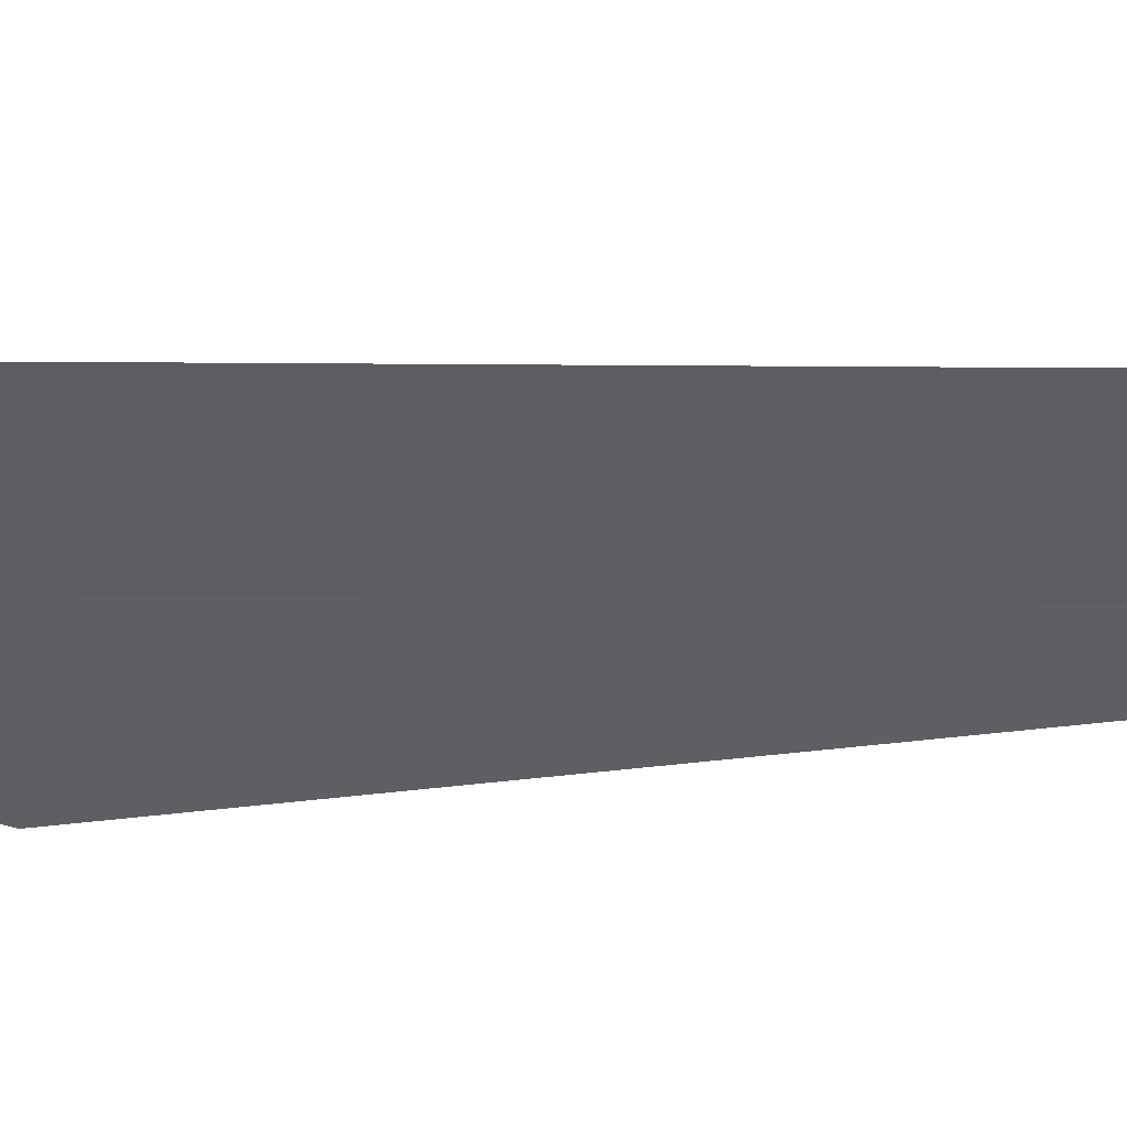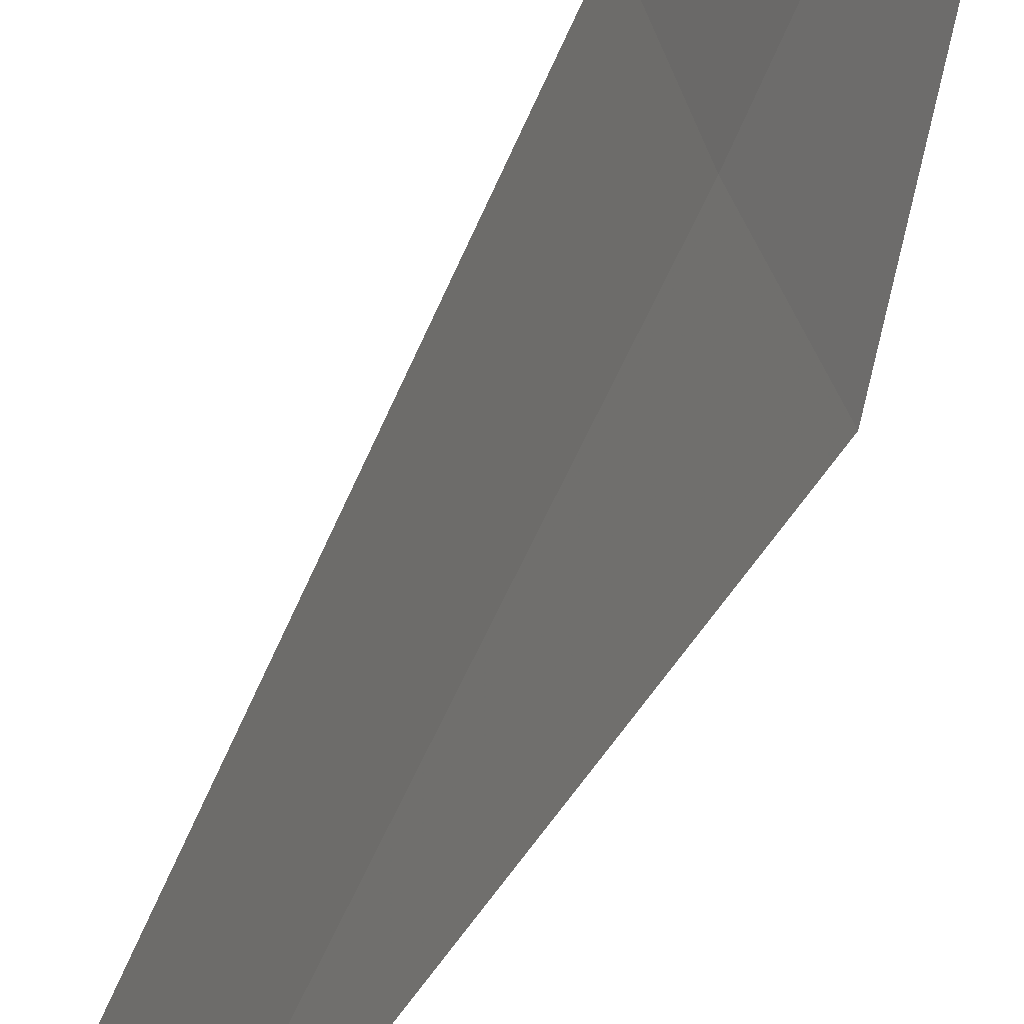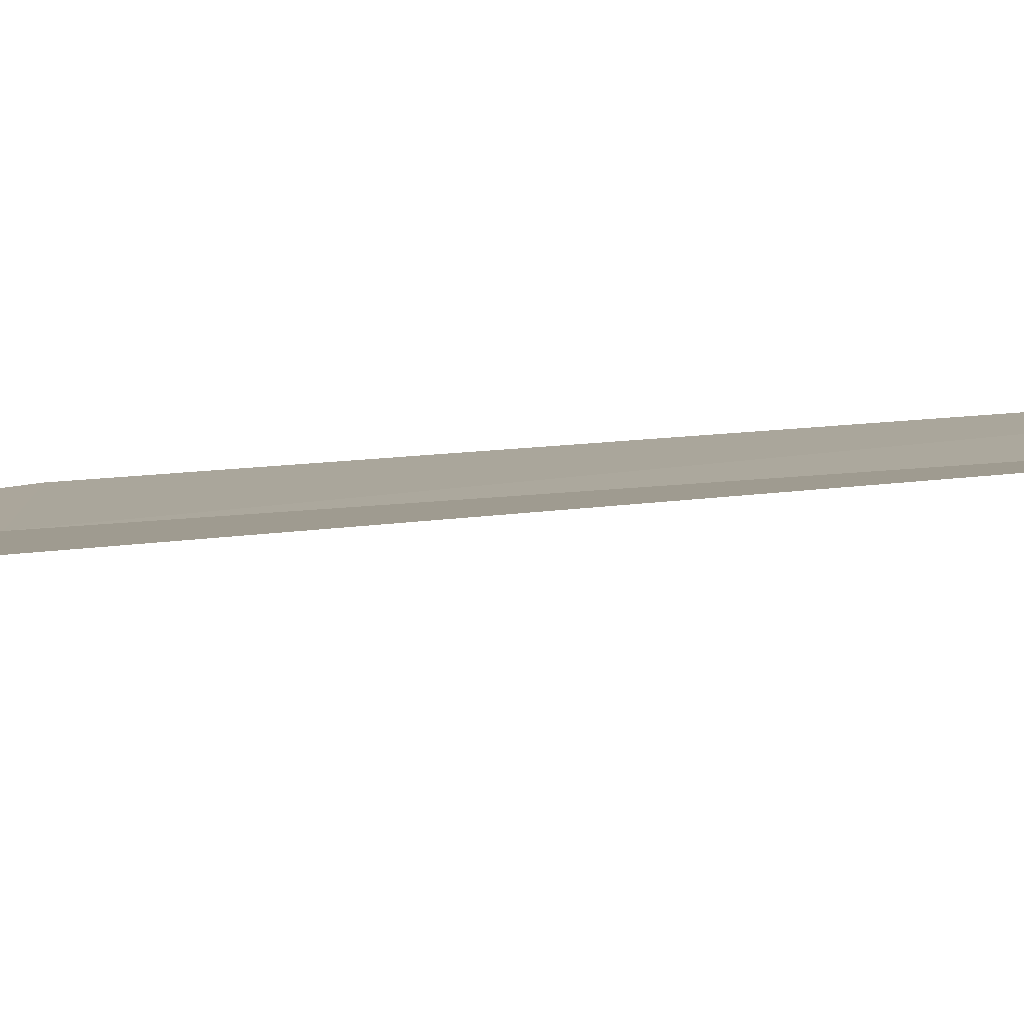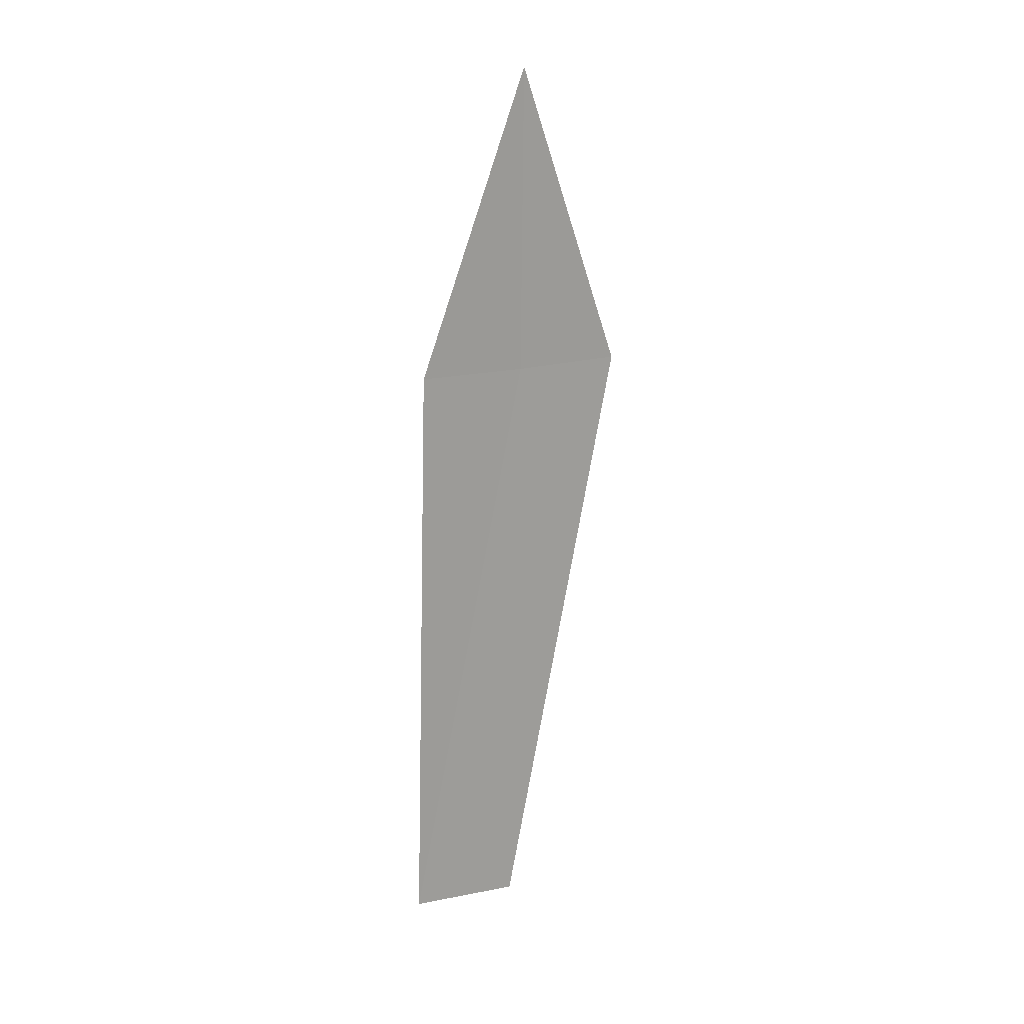
<metadata>
{"format":"obj","ext":"obj","renderer":"f3d","projection":"perspective","resolution":1024,"background":"white","views":[{"elev":70.3,"azim":95.5,"up":"+Y"},{"elev":-46.6,"azim":-15.0,"up":"+Y"},{"elev":-65.0,"azim":98.3,"up":"+Y"},{"elev":23.3,"azim":-92.0,"up":"+Z"}]}
</metadata>
<code>
v 11.93 20.88 25.49
v 12.46 19.49 25.49
v 12.18 20.83 29.8
v 11.5 22.3 25.49
v 10.82 22.54 16.84
v 11.24 21.07 16.84
f 1 4 5
f 1 5 6
f 1 6 2
f 1 2 3
f 1 3 4

</code>
